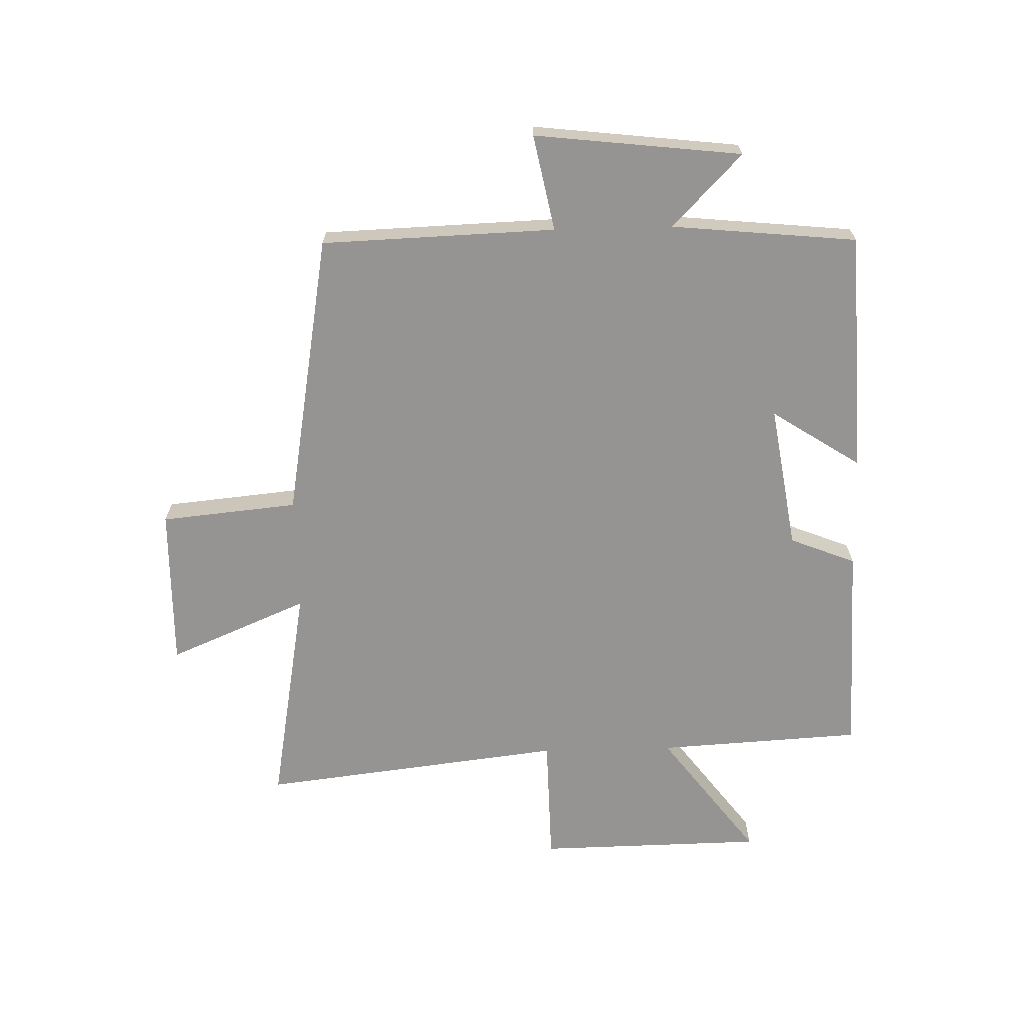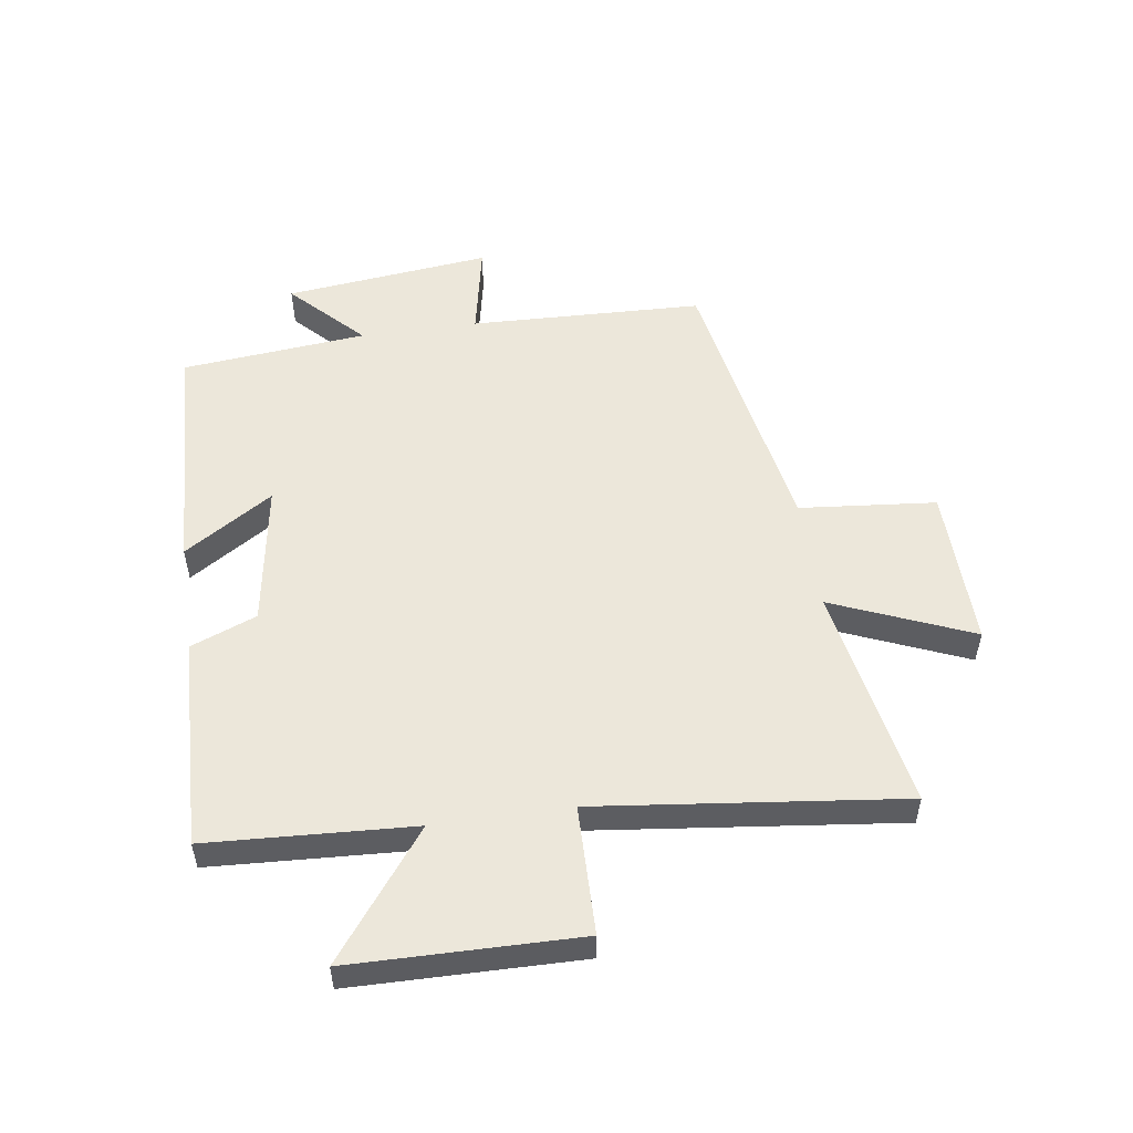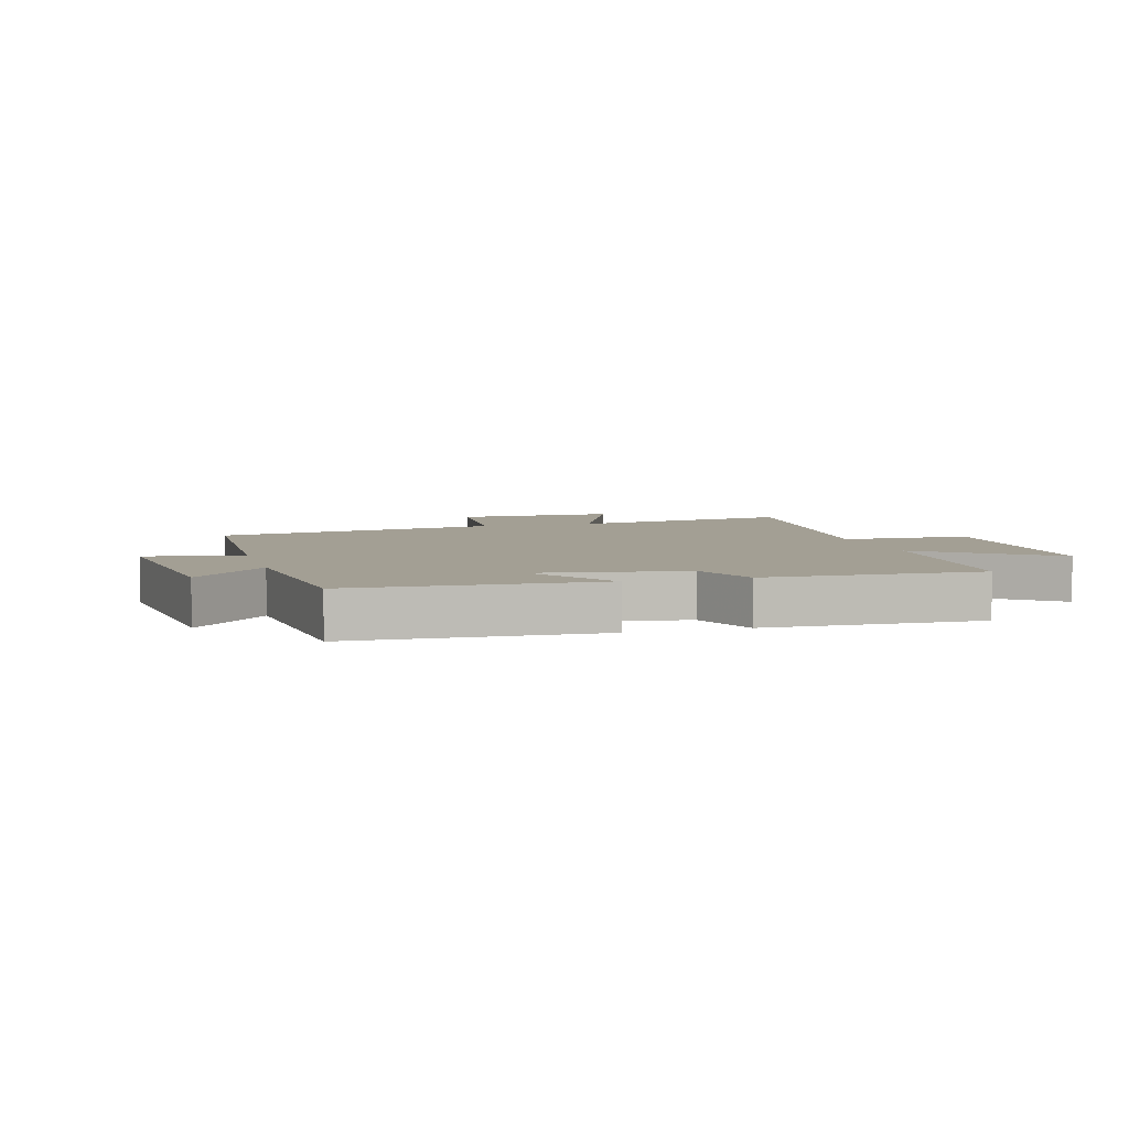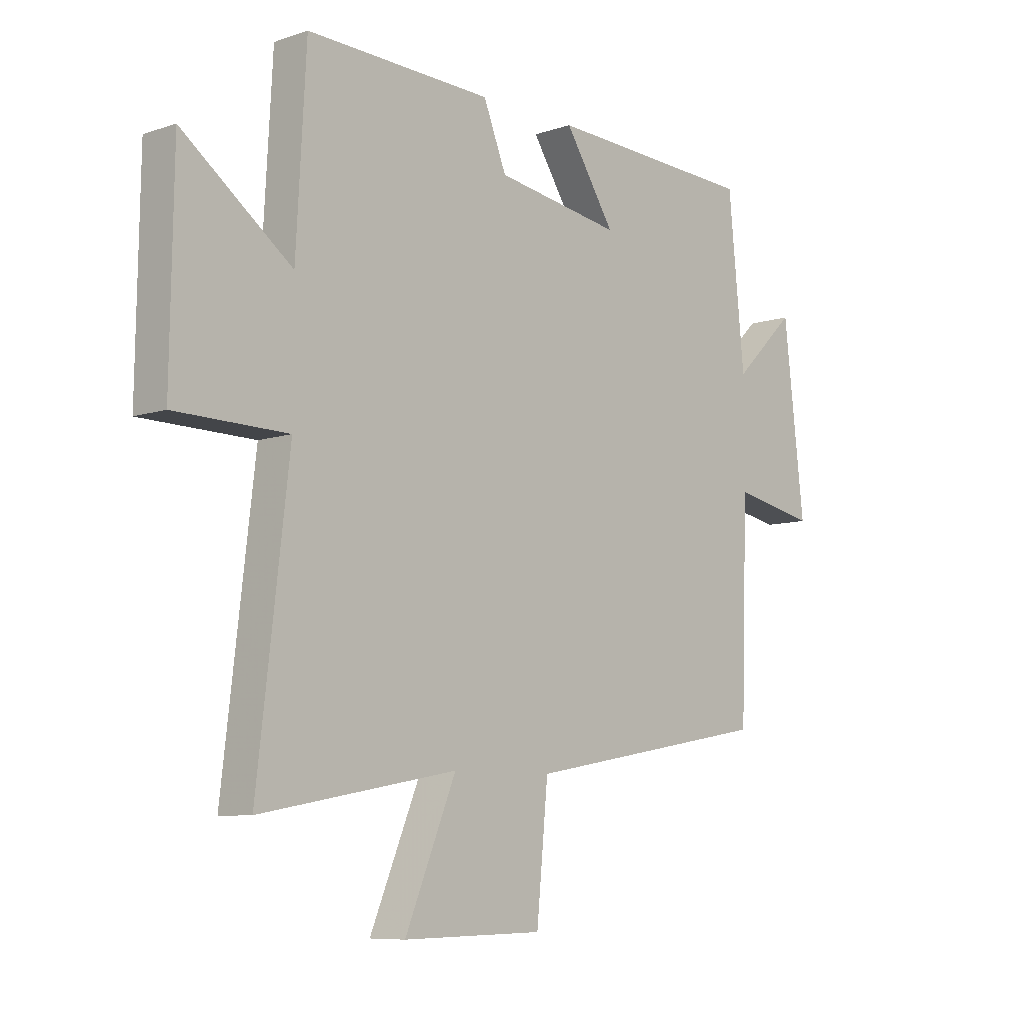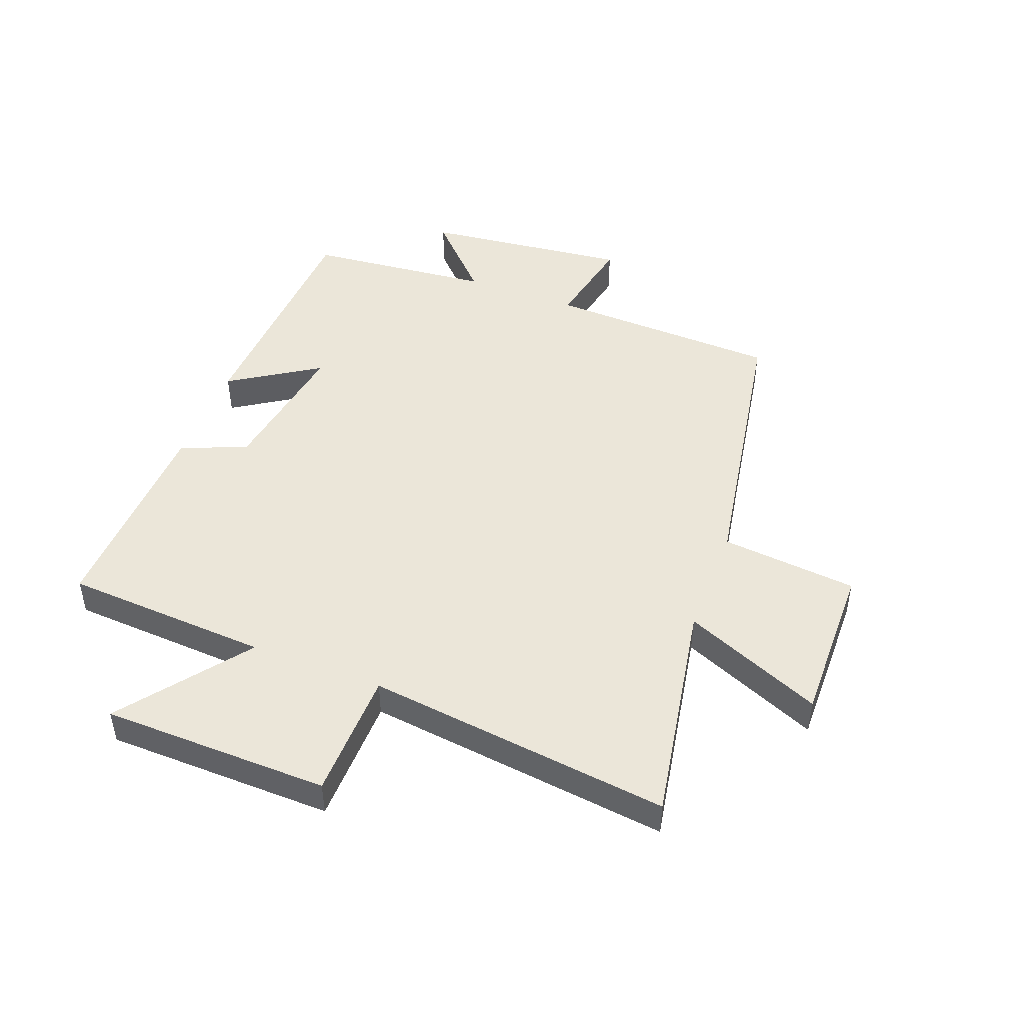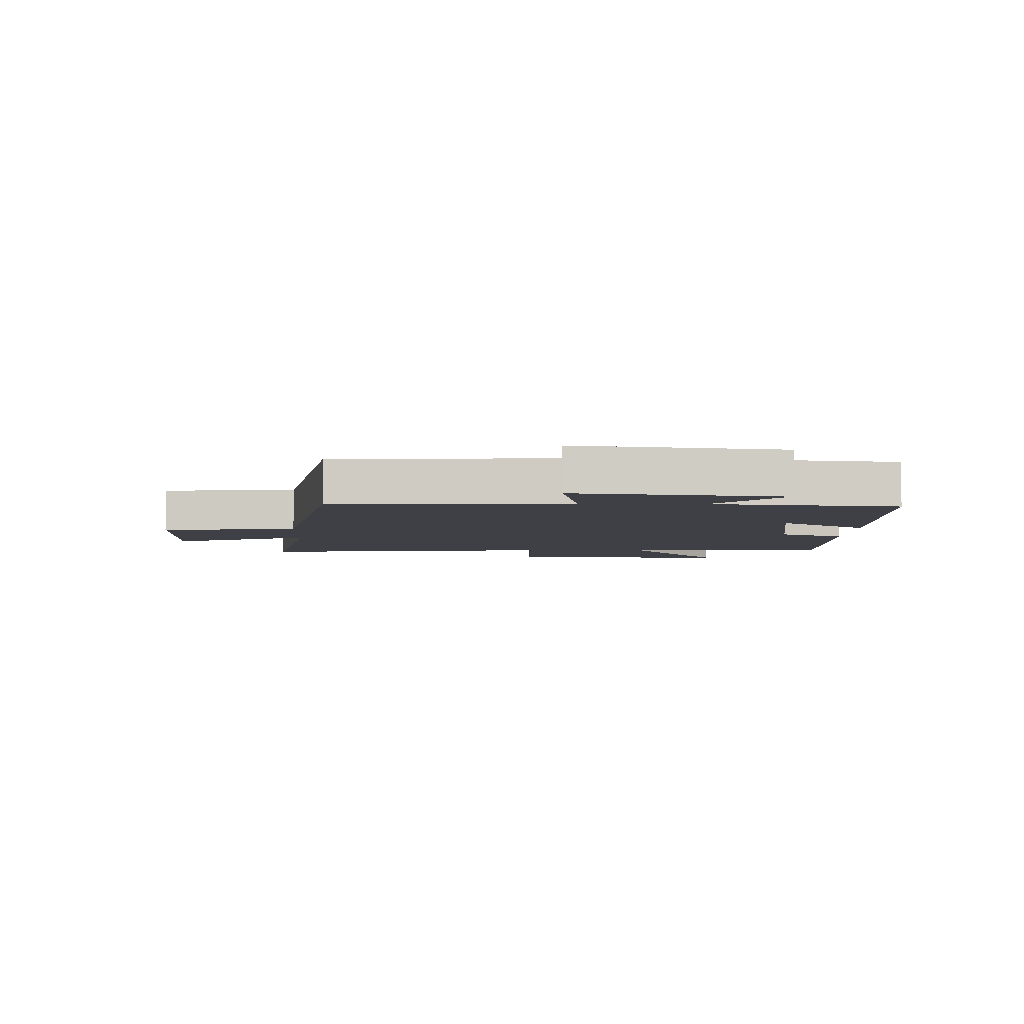
<metadata>
{"format":"obj","ext":"obj","renderer":"f3d","projection":"perspective","resolution":1024,"background":"white","views":[{"elev":-67.2,"azim":-88.5,"up":"+Y"},{"elev":52.6,"azim":81.7,"up":"+Y"},{"elev":5.4,"azim":-15.8,"up":"+Y"},{"elev":-8.1,"azim":132.8,"up":"+Z"},{"elev":47.1,"azim":111.0,"up":"+Y"},{"elev":-5.2,"azim":-91.7,"up":"+Y"}]}
</metadata>
<code>
v 0.56 0.07 -0.567
v 0.183 0.07 -0.5
v 0.281 0.07 -0.733
v 0.011 0.07 -0.729
v -0.011 0.07 -0.5
v -0.487 0.07 -0.417
v -0.5 0.07 -0.026
v -0.66 0.07 -0.058
v -0.62 0.07 0.288
v -0.5 0.07 0.172
v -0.469 0.07 0.482
v -0.065 0.07 0.5
v -0.161 0.07 0.352
v 0.081 0.07 0.39
v 0.125 0.07 0.5
v 0.481 0.07 0.511
v 0.5 0.07 0.168
v 0.709 0.07 0.326
v 0.715 0.07 -0.054
v 0.5 0.07 -0.058
v 0.56 0 -0.567
v 0.183 0 -0.5
v 0.281 0 -0.733
v 0.011 0 -0.729
v -0.011 0 -0.5
v -0.487 0 -0.417
v -0.5 0 -0.026
v -0.66 0 -0.058
v -0.62 0 0.288
v -0.5 0 0.172
v -0.469 0 0.482
v -0.065 0 0.5
v -0.161 0 0.352
v 0.081 0 0.39
v 0.125 0 0.5
v 0.481 0 0.511
v 0.5 0 0.168
v 0.709 0 0.326
v 0.715 0 -0.054
v 0.5 0 -0.058
f 17 18 19 20
f 16 17 20
f 15 16 20
f 14 15 20
f 20 1 2
f 14 20 2
f 13 14 2
f 10 11 12 13
f 10 13 2
f 7 8 9 10
f 7 10 2
f 6 7 2
f 5 6 2
f 2 3 4 5
f 40 39 38 37
f 40 37 36
f 40 36 35
f 40 35 34
f 22 21 40
f 22 40 34
f 22 34 33
f 33 32 31 30
f 22 33 30
f 30 29 28 27
f 22 30 27
f 22 27 26
f 22 26 25
f 25 24 23 22
f 1 21 22 2
f 2 22 23 3
f 3 23 24 4
f 4 24 25 5
f 5 25 26 6
f 6 26 27 7
f 7 27 28 8
f 8 28 29 9
f 9 29 30 10
f 10 30 31 11
f 11 31 32 12
f 12 32 33 13
f 13 33 34 14
f 14 34 35 15
f 15 35 36 16
f 16 36 37 17
f 17 37 38 18
f 18 38 39 19
f 19 39 40 20
f 20 40 21 1

</code>
